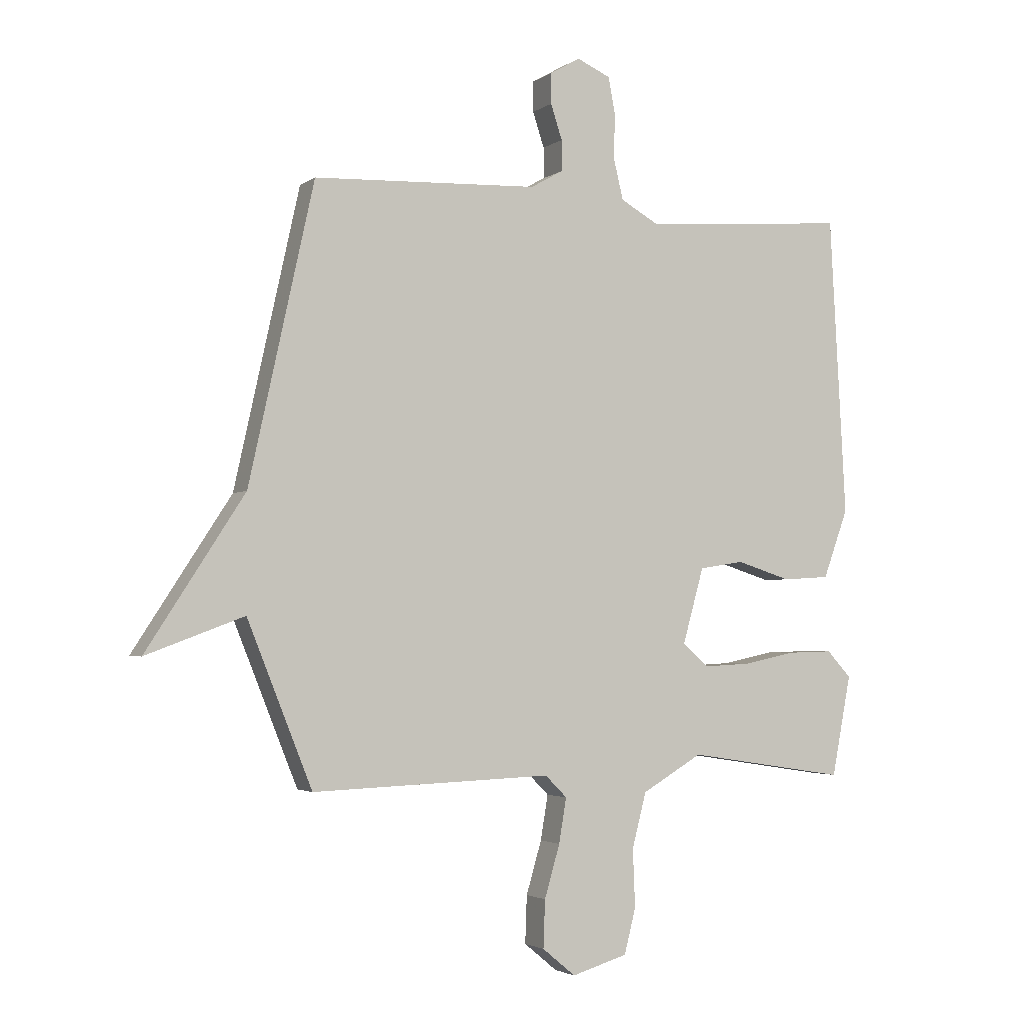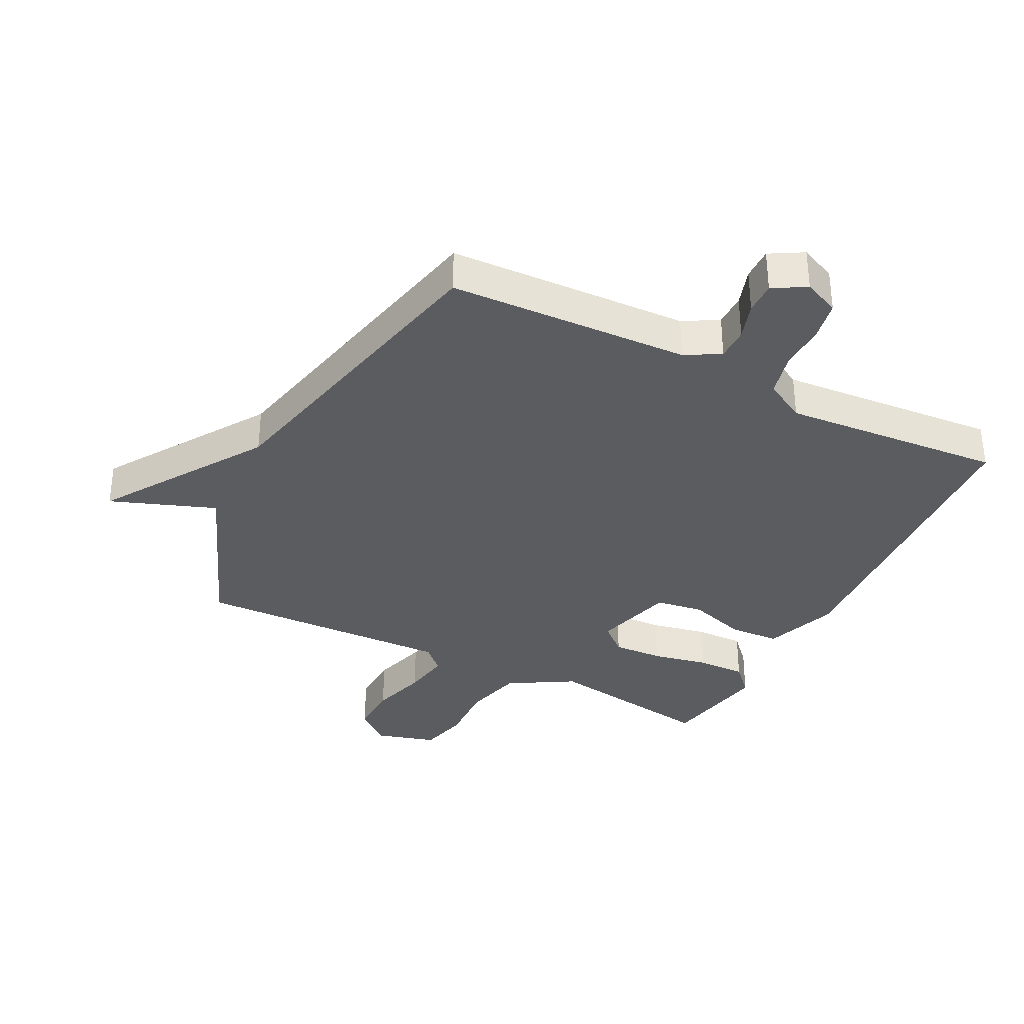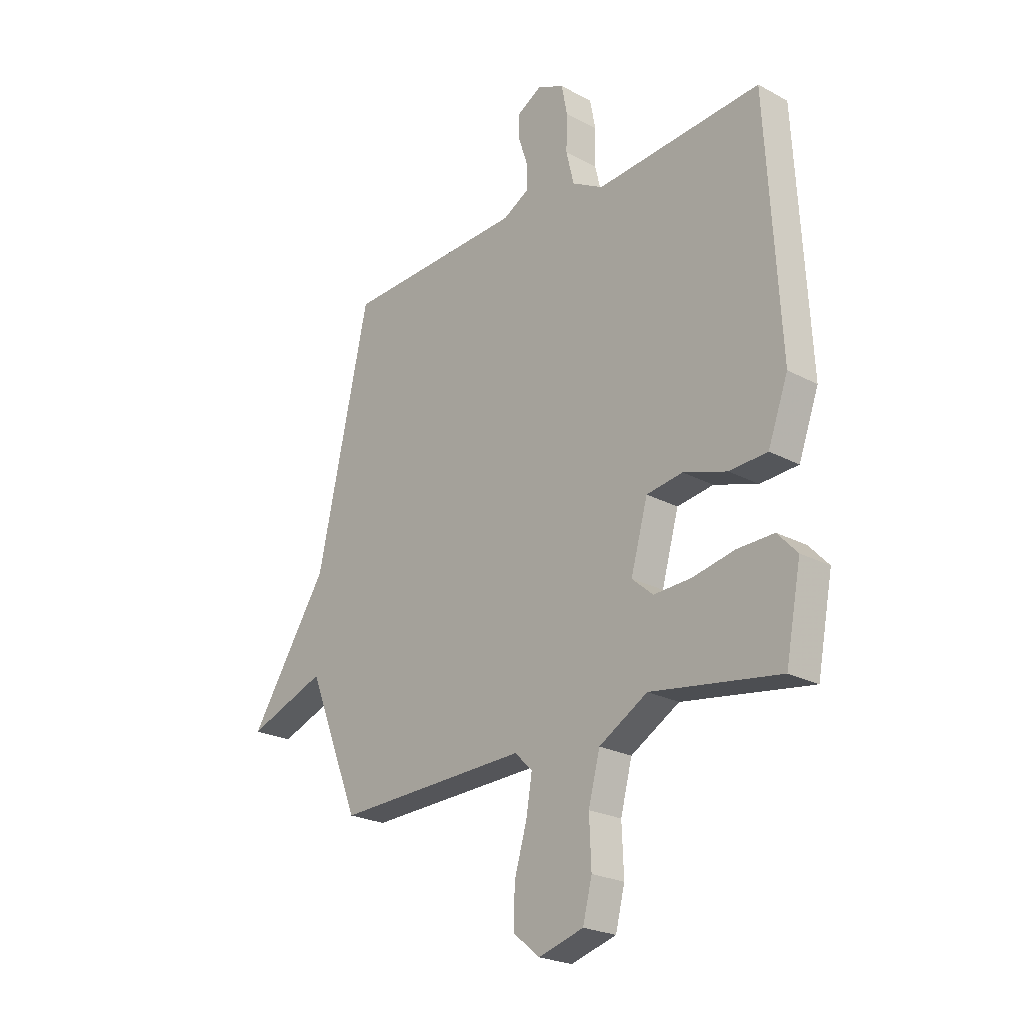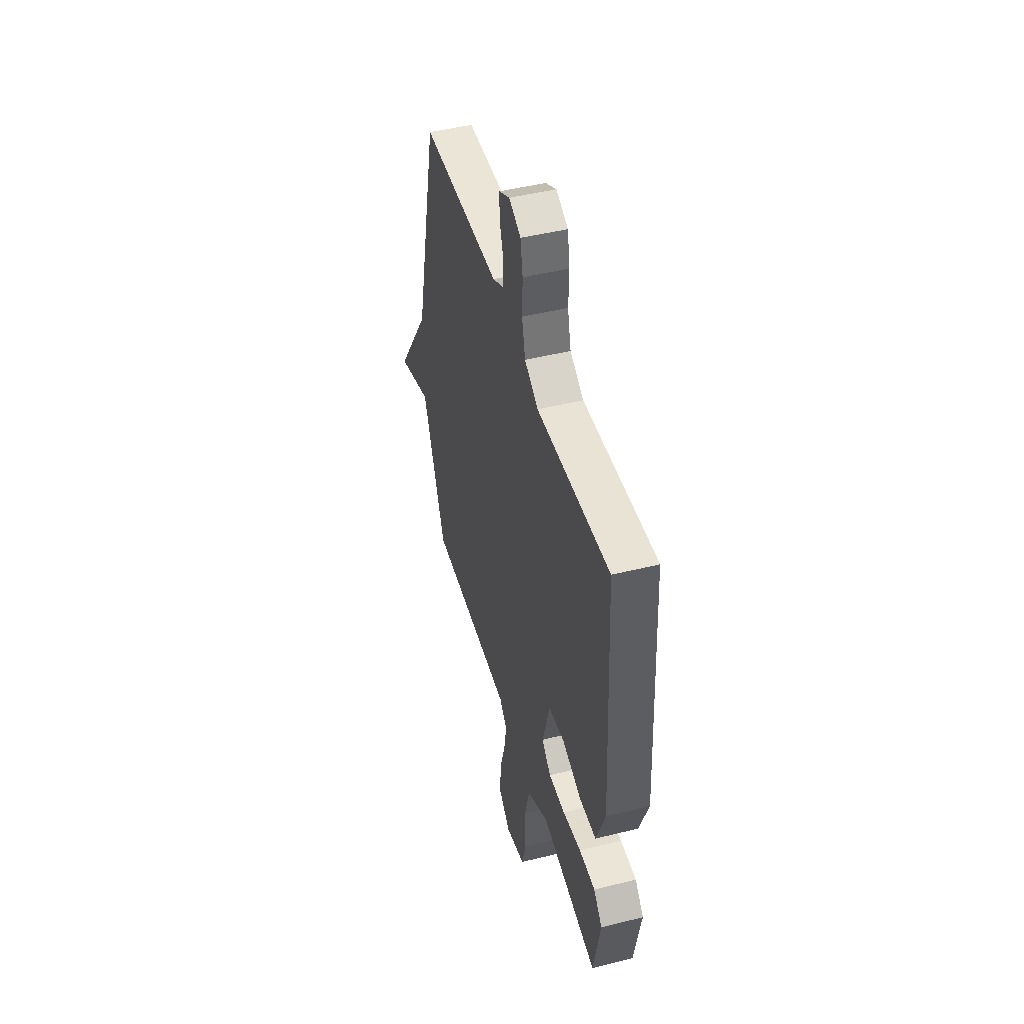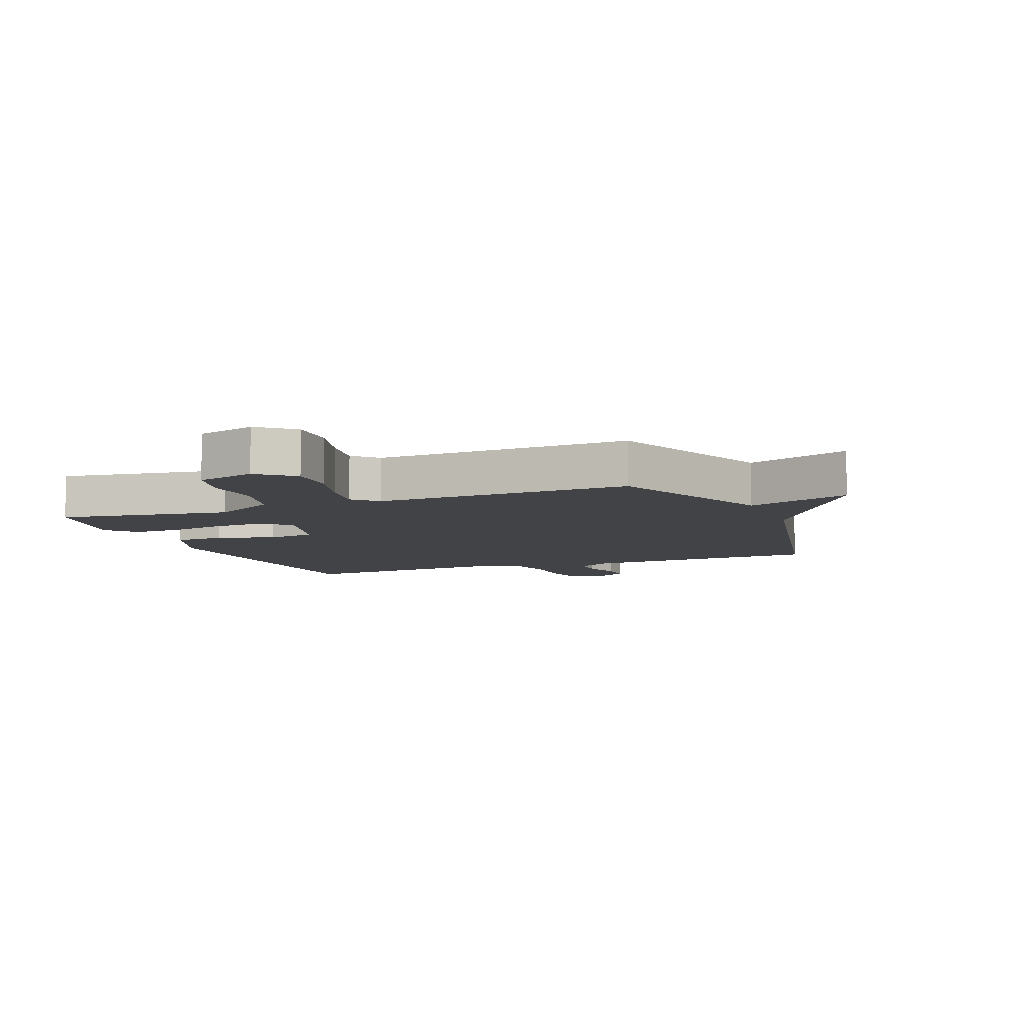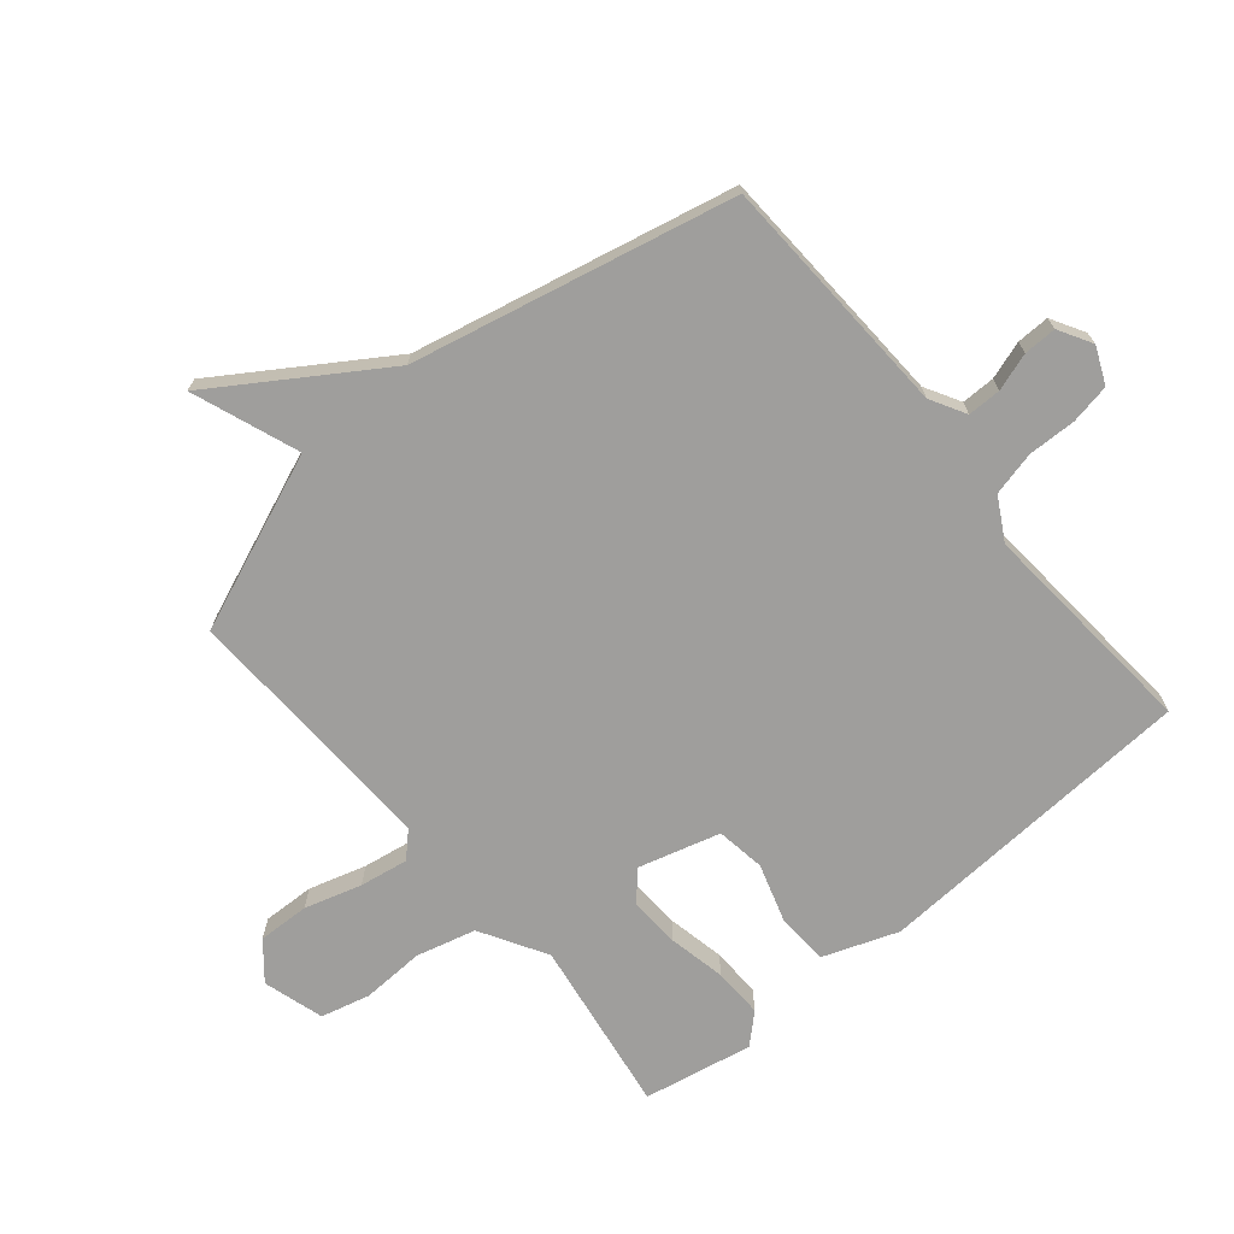
<metadata>
{"format":"obj","ext":"obj","renderer":"f3d","projection":"perspective","resolution":1024,"background":"white","views":[{"elev":-2.8,"azim":-25.7,"up":"+Z"},{"elev":-34.9,"azim":-26.9,"up":"+Y"},{"elev":-23.3,"azim":47.7,"up":"+Z"},{"elev":47.3,"azim":74.4,"up":"+Z"},{"elev":-7.5,"azim":-158.3,"up":"+Y"},{"elev":-70.9,"azim":-50.1,"up":"+Y"}]}
</metadata>
<code>
v -0.5 0.07 -0.5
v -0.614 0.07 -0.216
v -0.786 0.07 -0.28
v -0.614 0.07 -0.016
v -0.5 0.07 0.5
v -0.105 0.07 0.517
v -0.048 0.07 0.549
v -0.048 0.07 0.603
v -0.068 0.07 0.664
v -0.069 0.07 0.717
v -0.015 0.07 0.748
v 0.044 0.07 0.722
v 0.056 0.07 0.658
v 0.054 0.07 0.58
v 0.071 0.07 0.509
v 0.139 0.07 0.471
v 0.5 0.07 0.5
v 0.529 0.07 -0.024
v 0.485 0.07 -0.144
v 0.402 0.07 -0.149
v 0.307 0.07 -0.119
v 0.228 0.07 -0.131
v 0.191 0.07 -0.263
v 0.237 0.07 -0.303
v 0.319 0.07 -0.299
v 0.411 0.07 -0.28
v 0.491 0.07 -0.278
v 0.534 0.07 -0.324
v 0.5 0.07 -0.5
v 0.219 0.07 -0.457
v 0.113 0.07 -0.519
v 0.088 0.07 -0.615
v 0.092 0.07 -0.716
v 0.072 0.07 -0.795
v -0.026 0.07 -0.824
v -0.084 0.07 -0.776
v -0.081 0.07 -0.693
v -0.054 0.07 -0.601
v -0.041 0.07 -0.523
v -0.079 0.07 -0.485
v -0.5 0 -0.5
v -0.614 0 -0.216
v -0.786 0 -0.28
v -0.614 0 -0.016
v -0.5 0 0.5
v -0.105 0 0.517
v -0.048 0 0.549
v -0.048 0 0.603
v -0.068 0 0.664
v -0.069 0 0.717
v -0.015 0 0.748
v 0.044 0 0.722
v 0.056 0 0.658
v 0.054 0 0.58
v 0.071 0 0.509
v 0.139 0 0.471
v 0.5 0 0.5
v 0.529 0 -0.024
v 0.485 0 -0.144
v 0.402 0 -0.149
v 0.307 0 -0.119
v 0.228 0 -0.131
v 0.191 0 -0.263
v 0.237 0 -0.303
v 0.319 0 -0.299
v 0.411 0 -0.28
v 0.491 0 -0.278
v 0.534 0 -0.324
v 0.5 0 -0.5
v 0.219 0 -0.457
v 0.113 0 -0.519
v 0.088 0 -0.615
v 0.092 0 -0.716
v 0.072 0 -0.795
v -0.026 0 -0.824
v -0.084 0 -0.776
v -0.081 0 -0.693
v -0.054 0 -0.601
v -0.041 0 -0.523
v -0.079 0 -0.485
f 36 37 38
f 35 36 38
f 34 35 38
f 33 34 38
f 32 33 38
f 31 32 38 39
f 30 31 39 40
f 28 29 30
f 27 28 30
f 26 27 30
f 25 26 30
f 30 40 1
f 25 30 1
f 24 25 1
f 19 20 21
f 18 19 21
f 17 18 21
f 16 17 21
f 15 16 21 22
f 12 13 14
f 11 12 14
f 10 11 14
f 9 10 14
f 8 9 14
f 7 8 14 15
f 15 22 23
f 7 15 23
f 6 7 23
f 2 3 4
f 1 2 4
f 24 1 4
f 23 24 4
f 4 5 6 23
f 78 77 76
f 78 76 75
f 78 75 74
f 78 74 73
f 78 73 72
f 79 78 72 71
f 80 79 71 70
f 70 69 68
f 70 68 67
f 70 67 66
f 70 66 65
f 41 80 70
f 41 70 65
f 41 65 64
f 61 60 59
f 61 59 58
f 61 58 57
f 61 57 56
f 62 61 56 55
f 54 53 52
f 54 52 51
f 54 51 50
f 54 50 49
f 54 49 48
f 55 54 48 47
f 63 62 55
f 63 55 47
f 63 47 46
f 44 43 42
f 44 42 41
f 44 41 64
f 44 64 63
f 63 46 45 44
f 1 41 42 2
f 2 42 43 3
f 3 43 44 4
f 4 44 45 5
f 5 45 46 6
f 6 46 47 7
f 7 47 48 8
f 8 48 49 9
f 9 49 50 10
f 10 50 51 11
f 11 51 52 12
f 12 52 53 13
f 13 53 54 14
f 14 54 55 15
f 15 55 56 16
f 16 56 57 17
f 17 57 58 18
f 18 58 59 19
f 19 59 60 20
f 20 60 61 21
f 21 61 62 22
f 22 62 63 23
f 23 63 64 24
f 24 64 65 25
f 25 65 66 26
f 26 66 67 27
f 27 67 68 28
f 28 68 69 29
f 29 69 70 30
f 30 70 71 31
f 31 71 72 32
f 32 72 73 33
f 33 73 74 34
f 34 74 75 35
f 35 75 76 36
f 36 76 77 37
f 37 77 78 38
f 38 78 79 39
f 39 79 80 40
f 40 80 41 1

</code>
